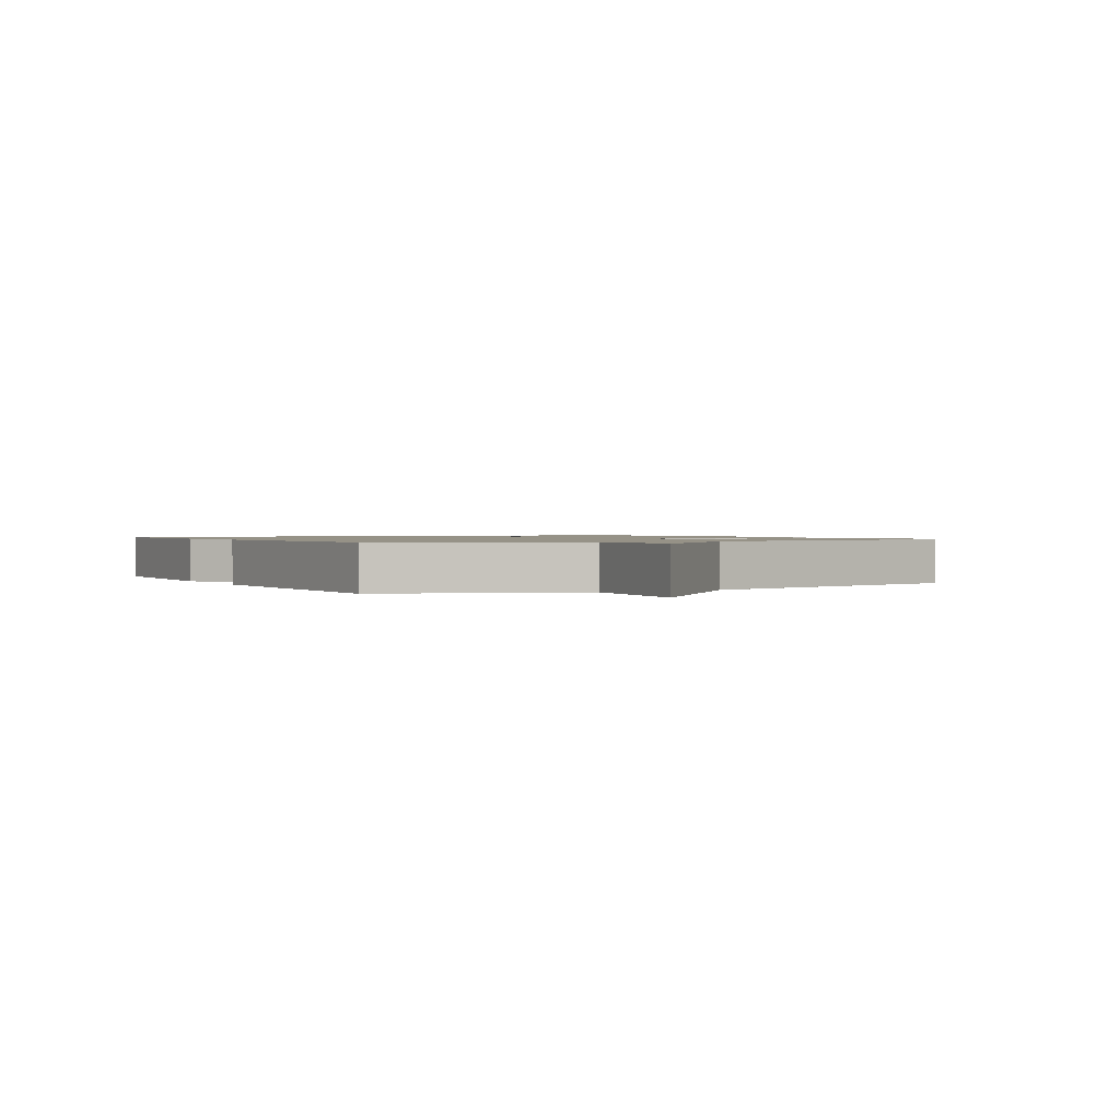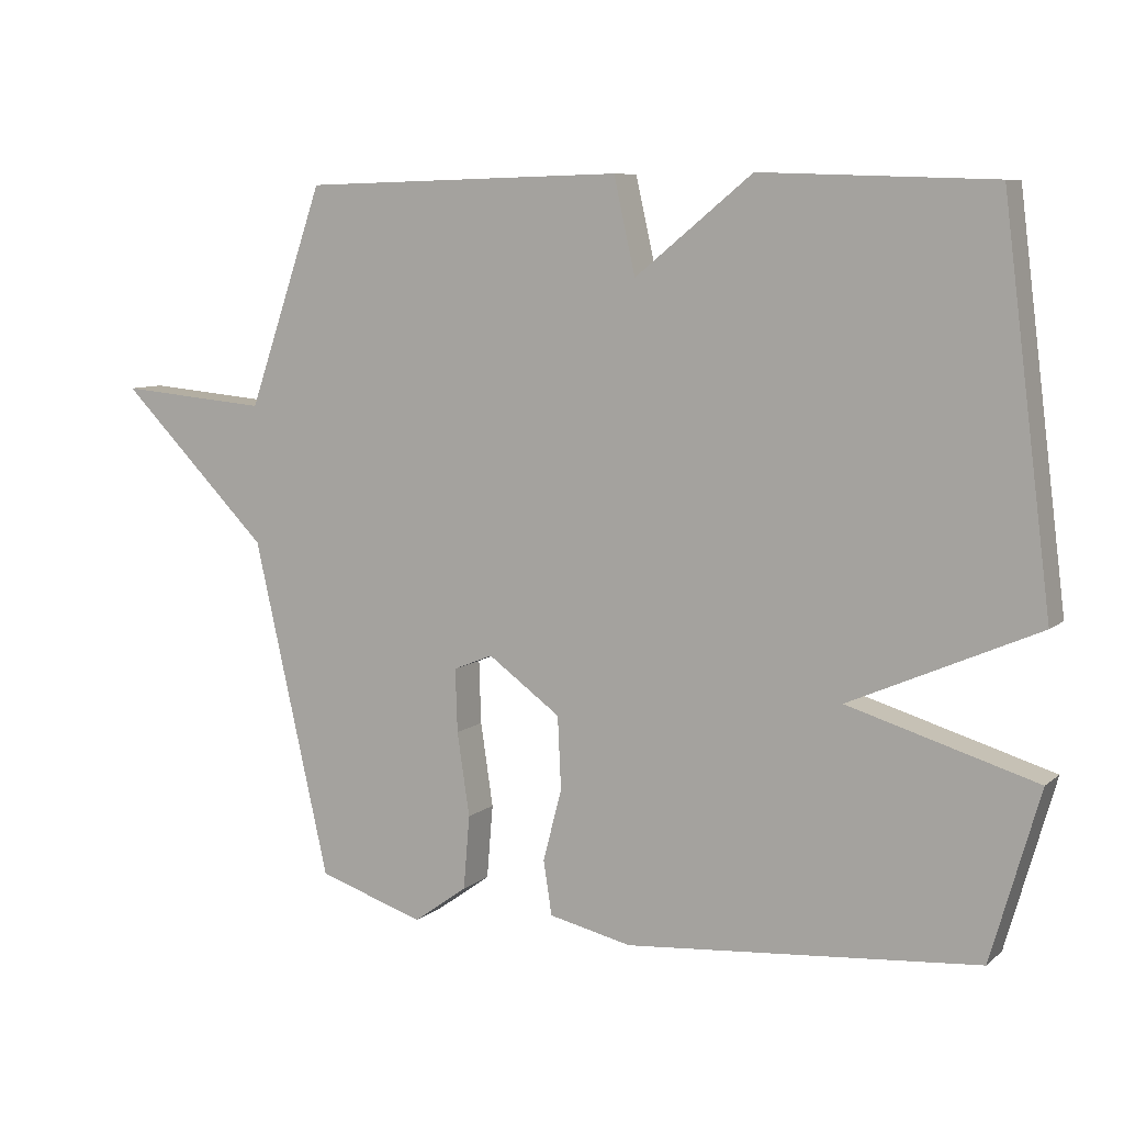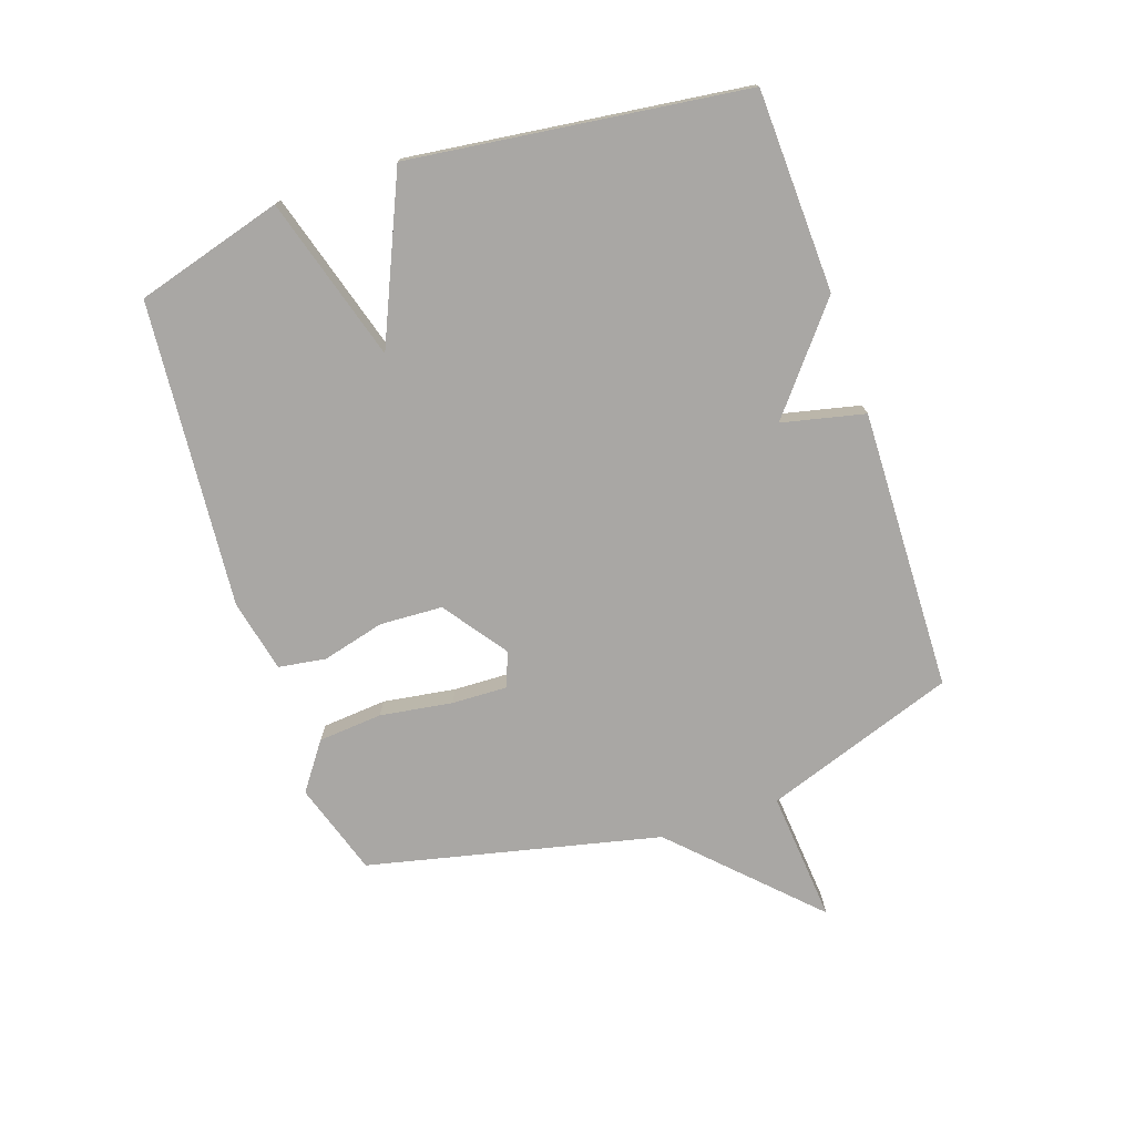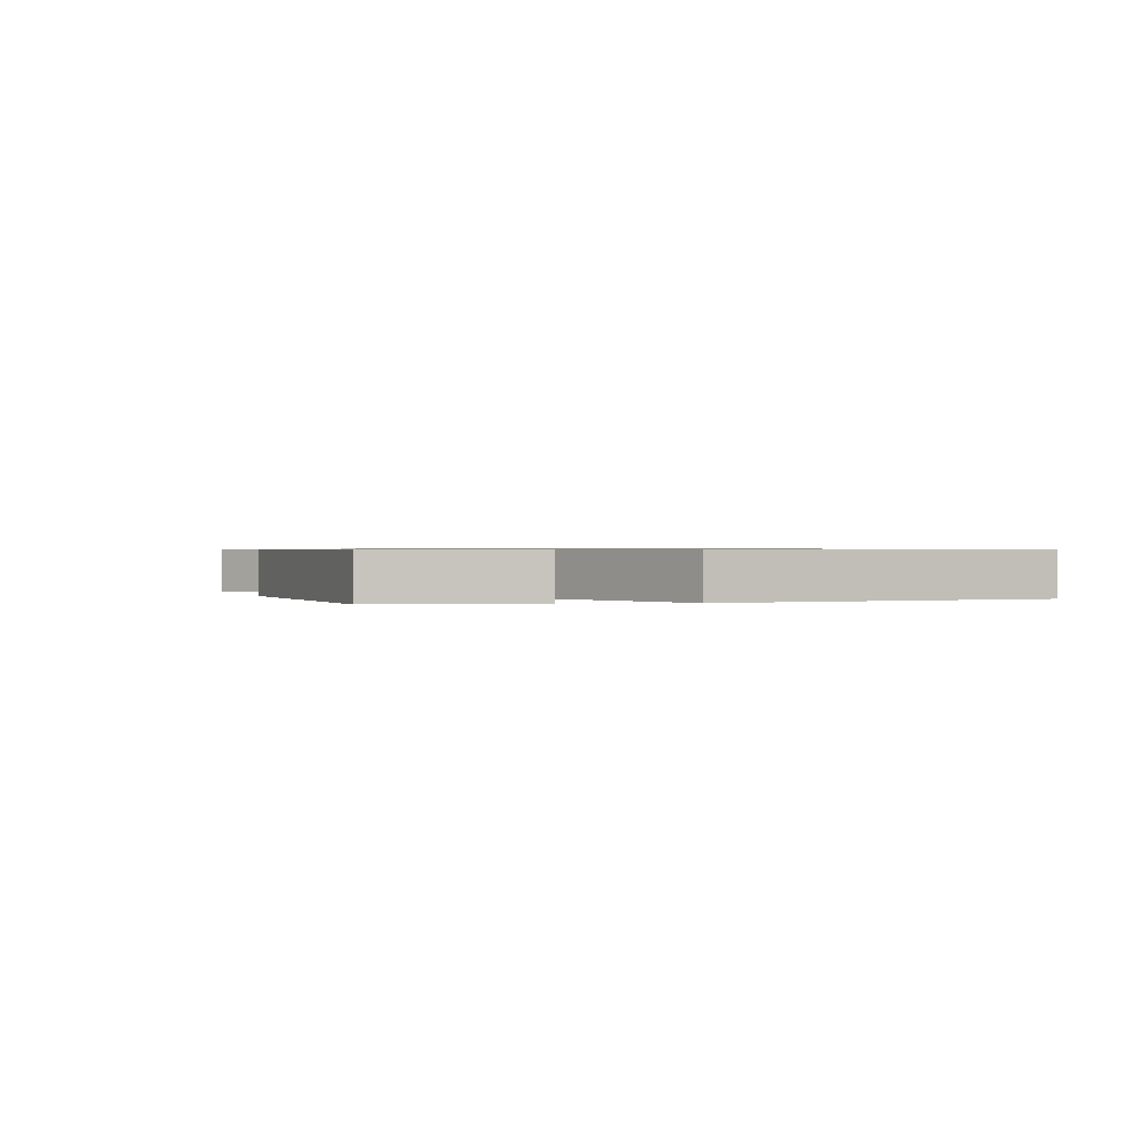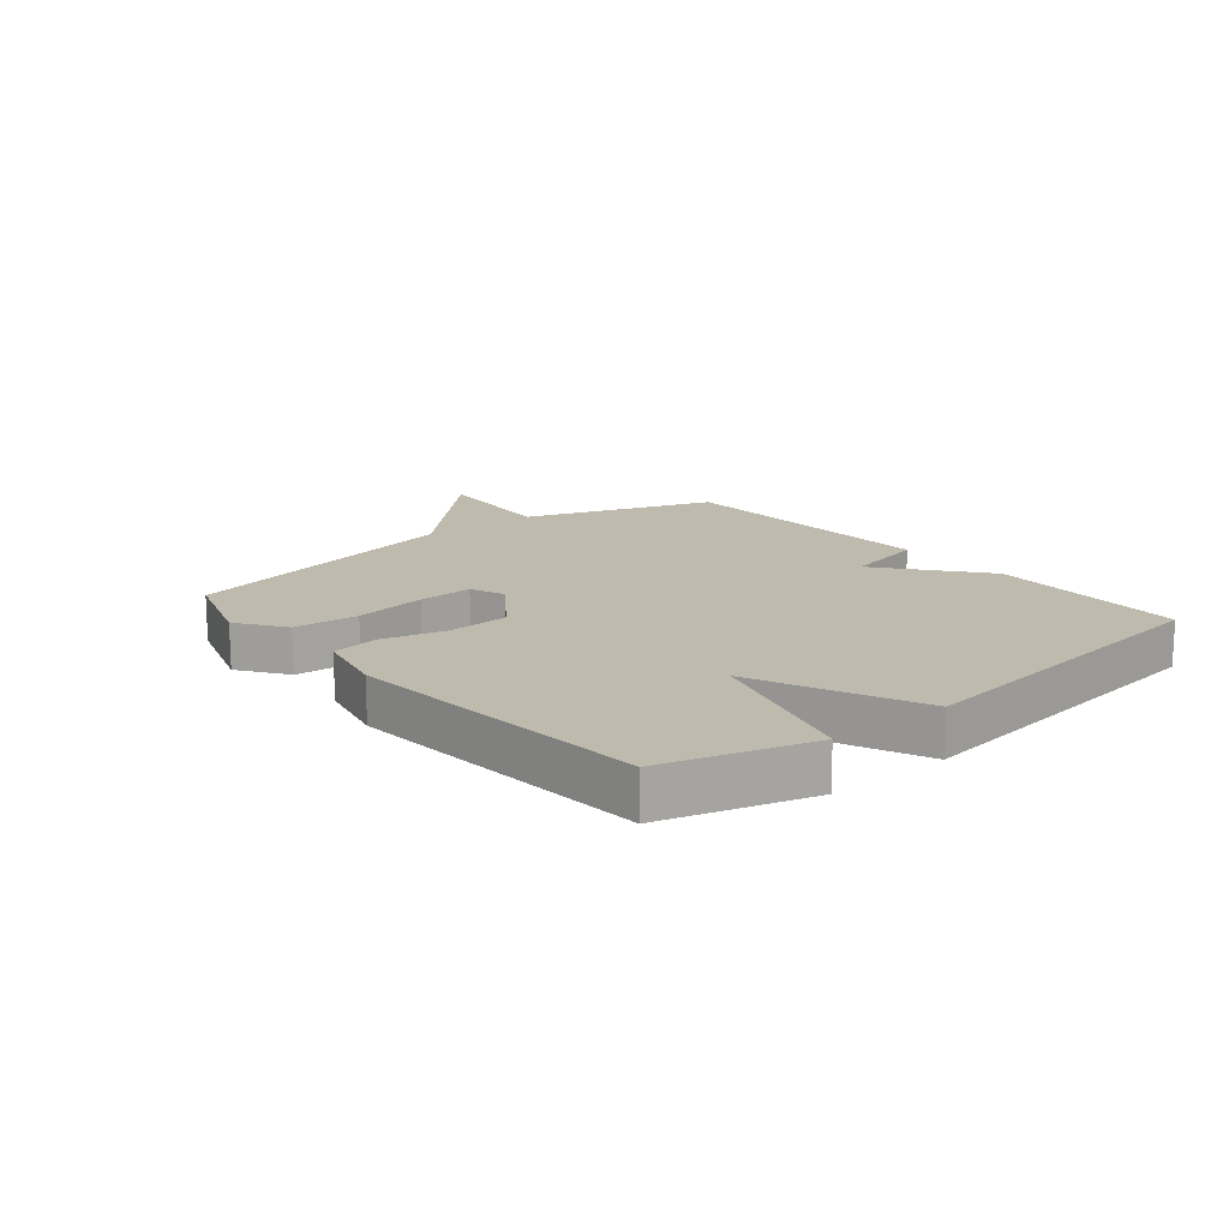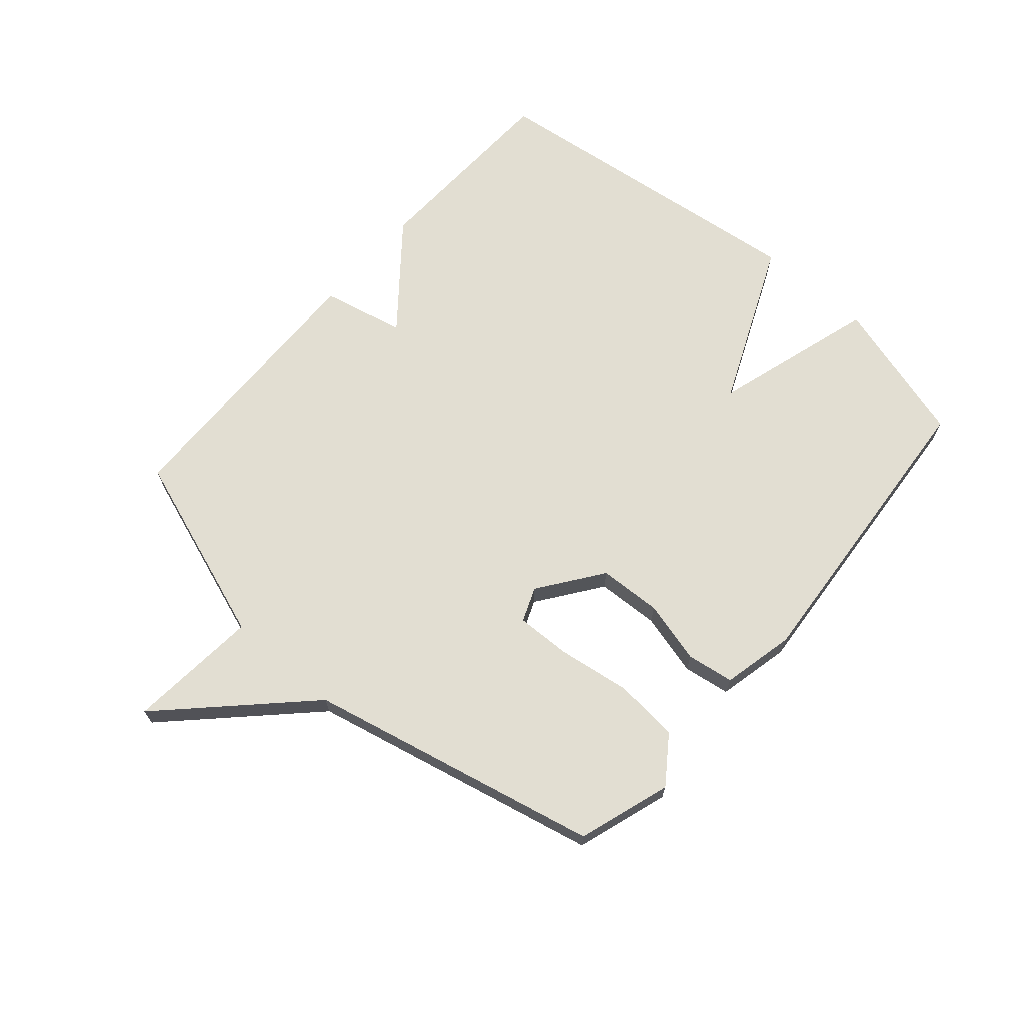
<metadata>
{"format":"obj","ext":"obj","renderer":"f3d","projection":"perspective","resolution":1024,"background":"white","views":[{"elev":1.1,"azim":61.1,"up":"+Y"},{"elev":7.9,"azim":-153.3,"up":"+Z"},{"elev":-74.8,"azim":-71.3,"up":"+Y"},{"elev":0.6,"azim":-107.2,"up":"+Y"},{"elev":15.4,"azim":-129.5,"up":"+Y"},{"elev":68.0,"azim":131.1,"up":"+Y"}]}
</metadata>
<code>
v -0.5 0.07 0.5
v -0.166 0.07 0.512
v 0.003 0.07 0.375
v 0.034 0.07 0.512
v 0.5 0.07 0.5
v 0.61 0.07 0.184
v 0.828 0.07 0.203
v 0.61 0.07 -0.016
v 0.5 0.07 -0.5
v 0.346 0.07 -0.55
v 0.268 0.07 -0.494
v 0.259 0.07 -0.387
v 0.277 0.07 -0.267
v 0.28 0.07 -0.176
v 0.223 0.07 -0.153
v 0.118 0.07 -0.229
v 0.113 0.07 -0.333
v 0.14 0.07 -0.437
v 0.128 0.07 -0.515
v 0.008 0.07 -0.542
v -0.5 0.07 -0.5
v -0.57 0.07 -0.256
v -0.299 0.07 -0.175
v -0.57 0.07 -0.056
v -0.5 0 0.5
v -0.166 0 0.512
v 0.003 0 0.375
v 0.034 0 0.512
v 0.5 0 0.5
v 0.61 0 0.184
v 0.828 0 0.203
v 0.61 0 -0.016
v 0.5 0 -0.5
v 0.346 0 -0.55
v 0.268 0 -0.494
v 0.259 0 -0.387
v 0.277 0 -0.267
v 0.28 0 -0.176
v 0.223 0 -0.153
v 0.118 0 -0.229
v 0.113 0 -0.333
v 0.14 0 -0.437
v 0.128 0 -0.515
v 0.008 0 -0.542
v -0.5 0 -0.5
v -0.57 0 -0.256
v -0.299 0 -0.175
v -0.57 0 -0.056
f 1 2 3
f 24 1 3
f 23 24 3
f 21 22 23
f 20 21 23
f 19 20 23
f 18 19 23
f 17 18 23
f 16 17 23 3
f 4 5 6
f 3 4 6
f 16 3 6
f 15 16 6
f 6 7 8
f 15 6 8
f 14 15 8
f 8 9 10
f 14 8 10
f 13 14 10
f 10 11 12 13
f 27 26 25
f 27 25 48
f 27 48 47
f 47 46 45
f 47 45 44
f 47 44 43
f 47 43 42
f 47 42 41
f 27 47 41 40
f 30 29 28
f 30 28 27
f 30 27 40
f 30 40 39
f 32 31 30
f 32 30 39
f 32 39 38
f 34 33 32
f 34 32 38
f 34 38 37
f 37 36 35 34
f 1 25 26 2
f 2 26 27 3
f 3 27 28 4
f 4 28 29 5
f 5 29 30 6
f 6 30 31 7
f 7 31 32 8
f 8 32 33 9
f 9 33 34 10
f 10 34 35 11
f 11 35 36 12
f 12 36 37 13
f 13 37 38 14
f 14 38 39 15
f 15 39 40 16
f 16 40 41 17
f 17 41 42 18
f 18 42 43 19
f 19 43 44 20
f 20 44 45 21
f 21 45 46 22
f 22 46 47 23
f 23 47 48 24
f 24 48 25 1

</code>
